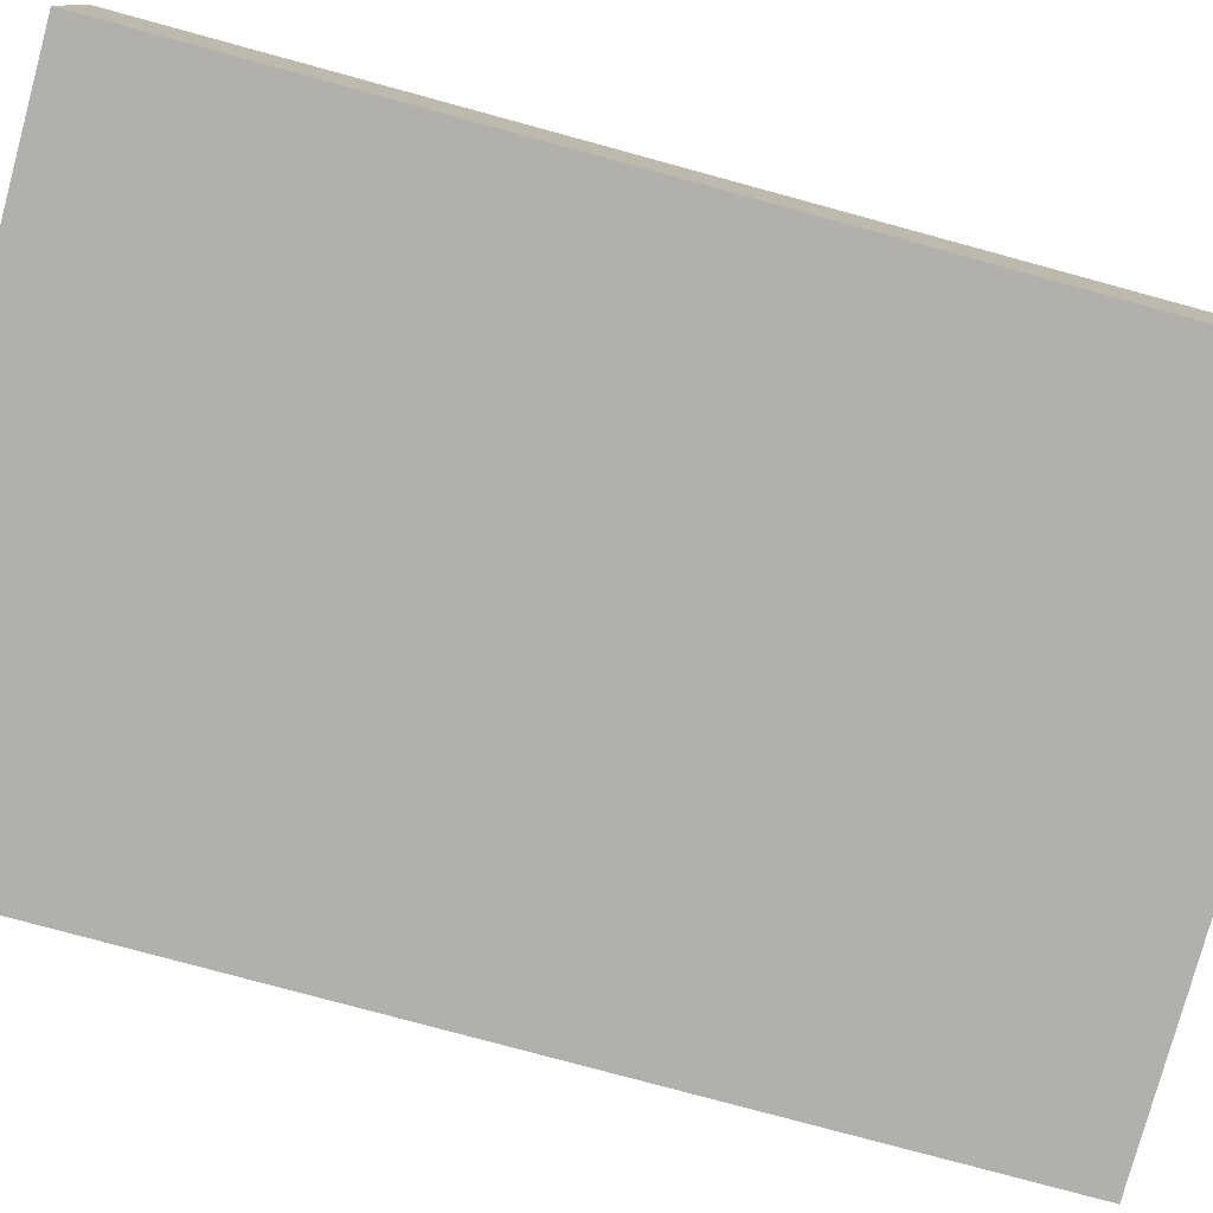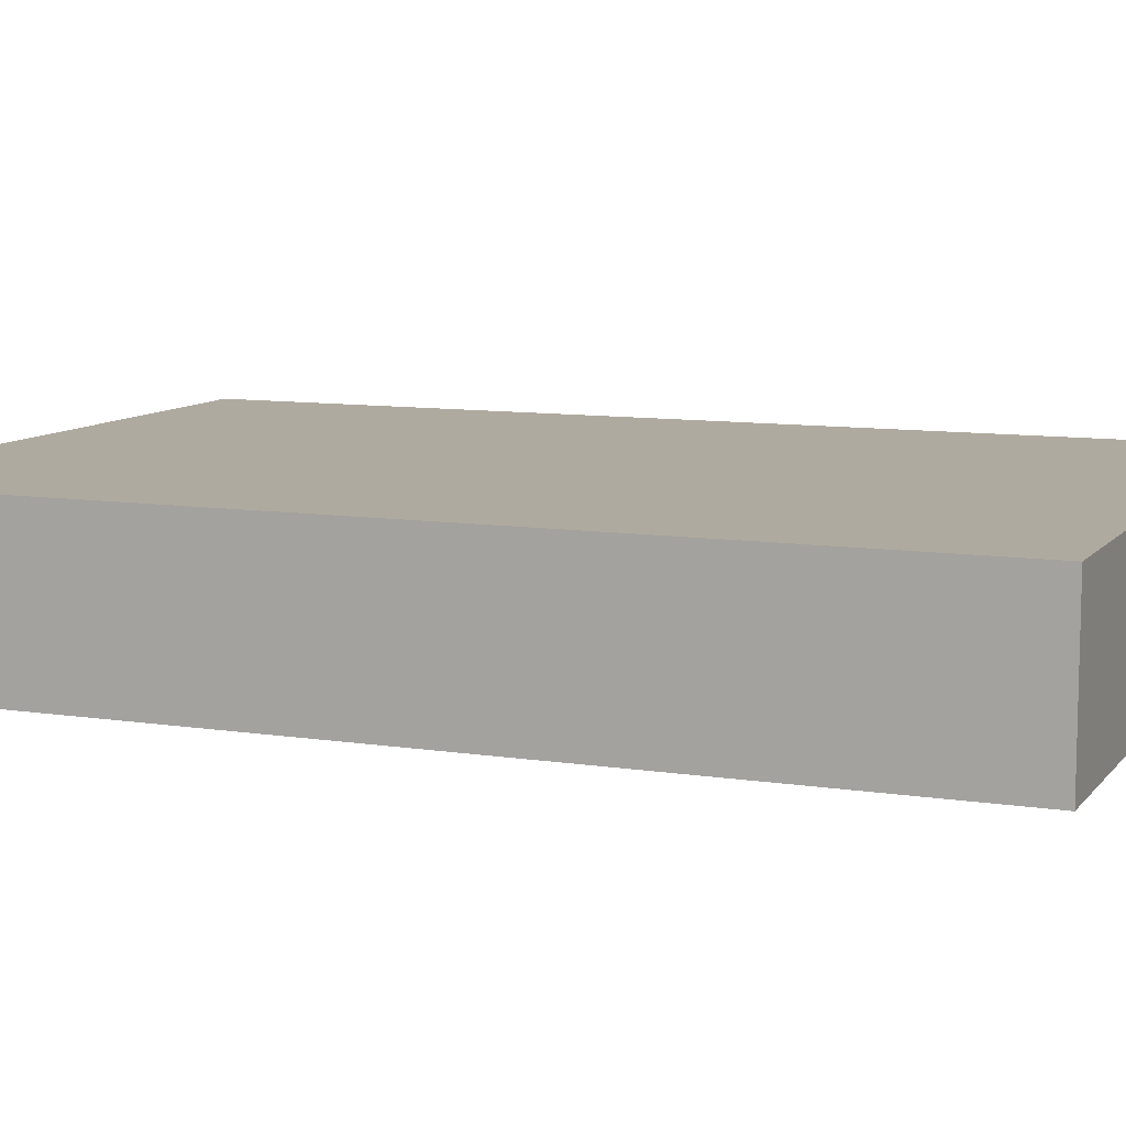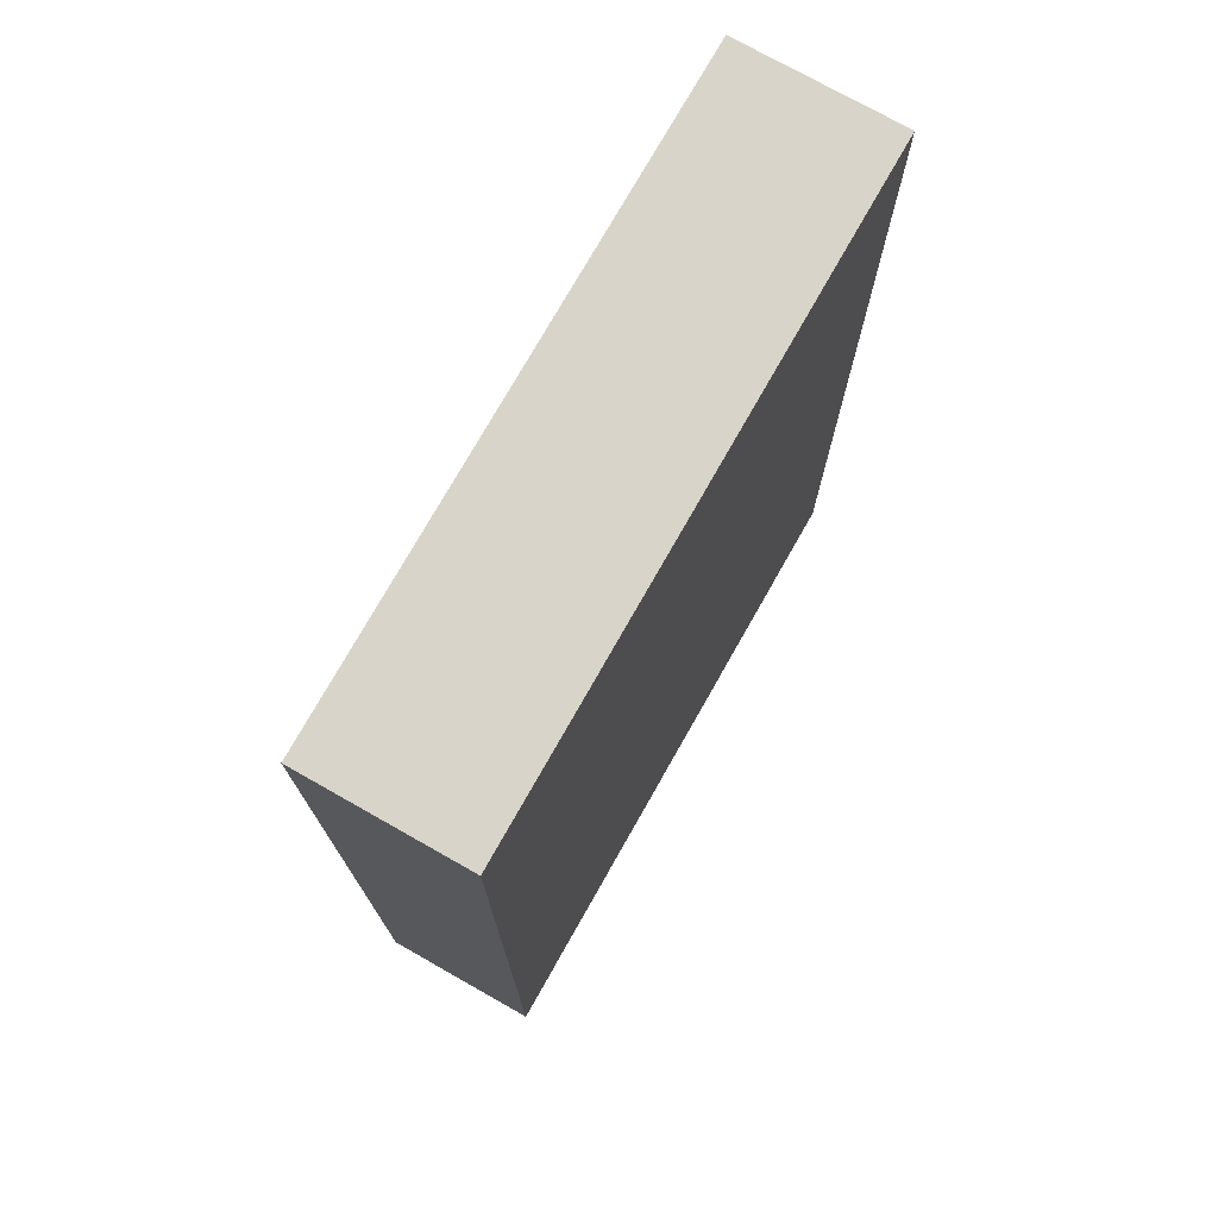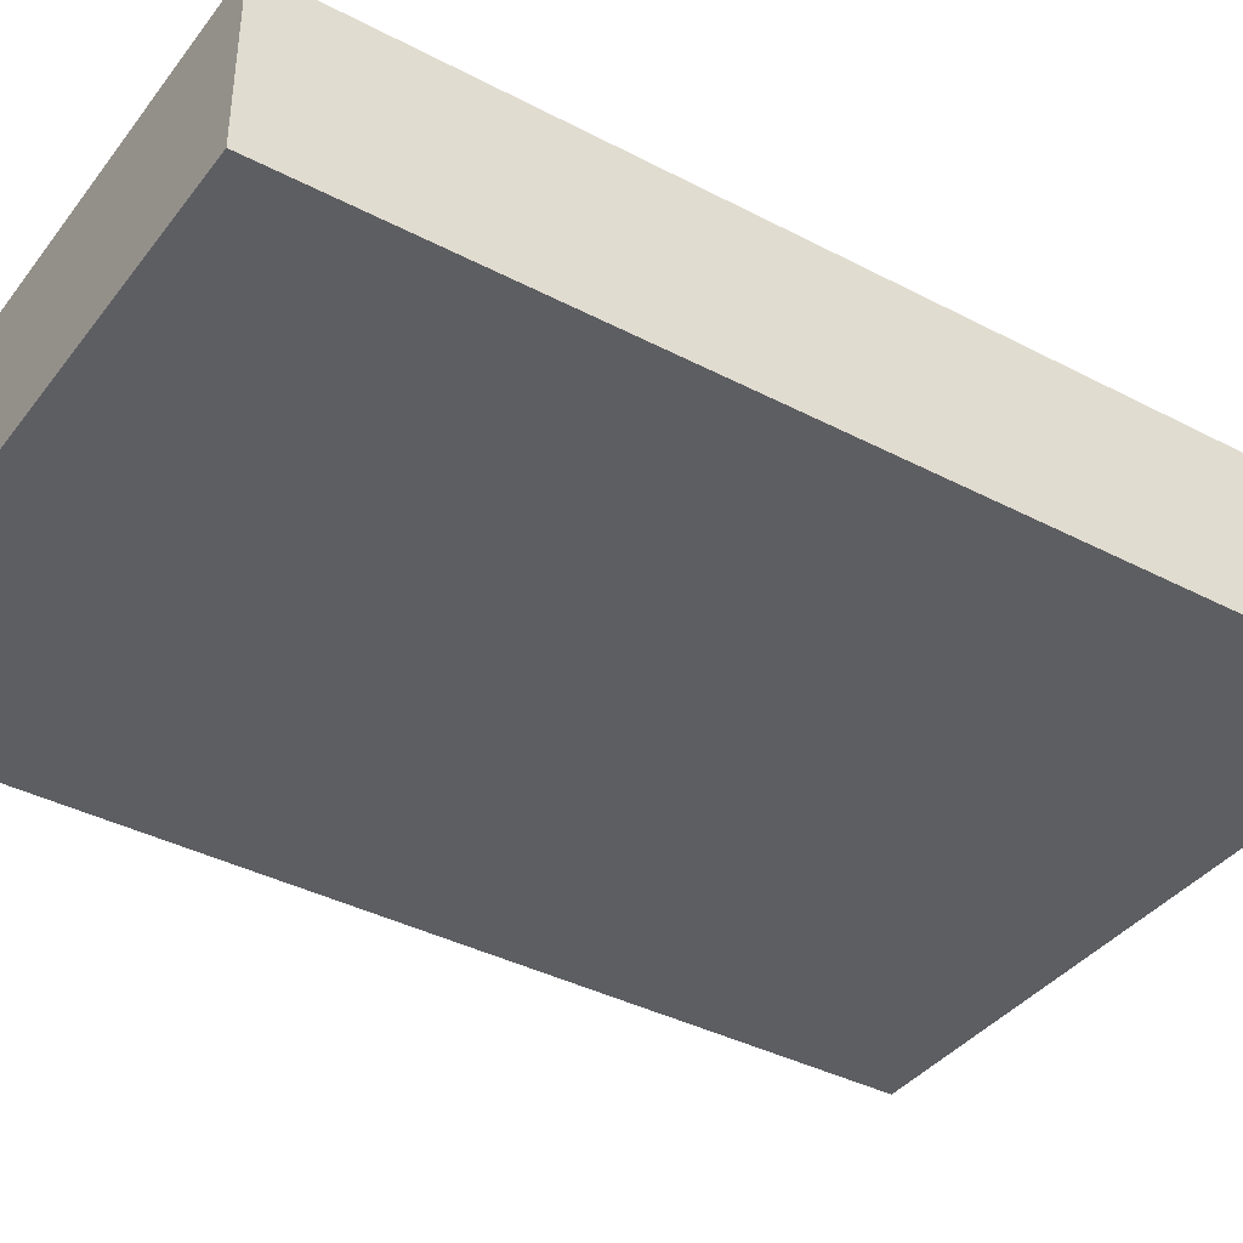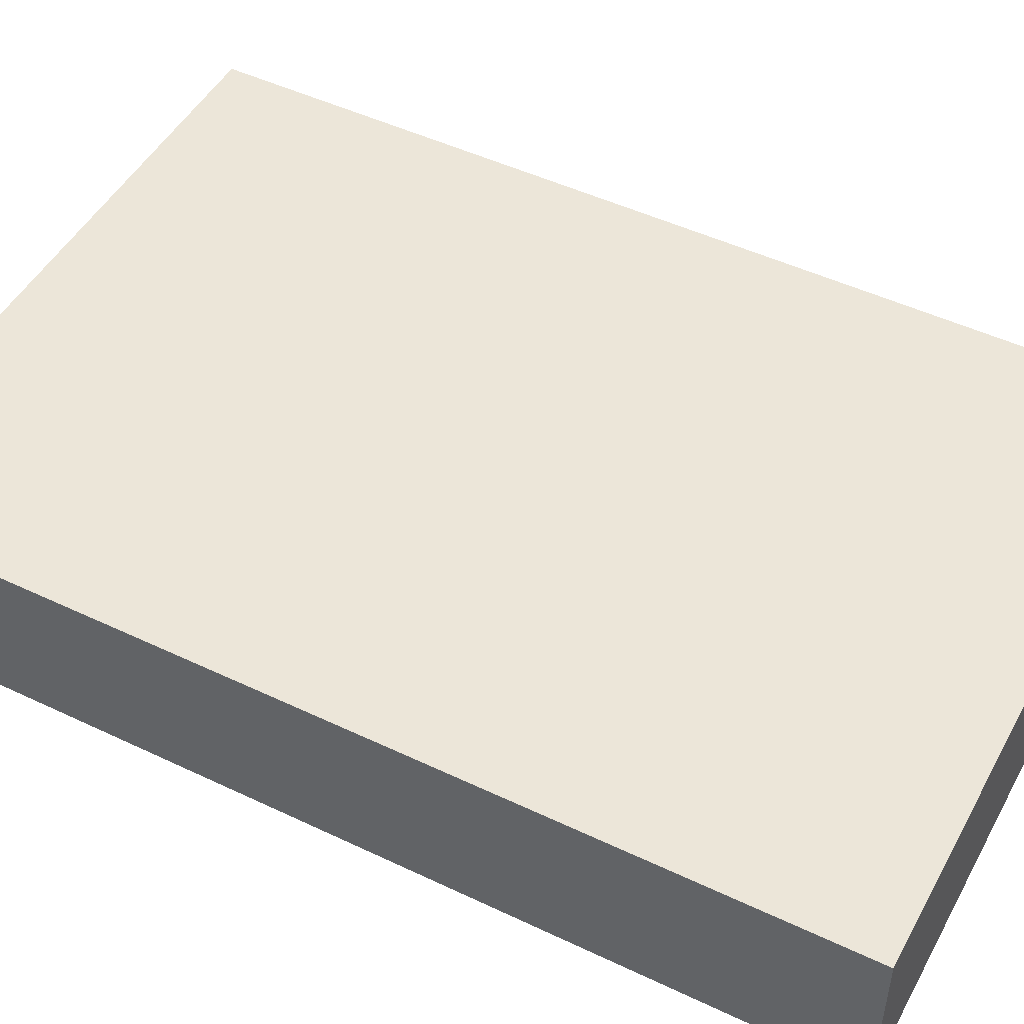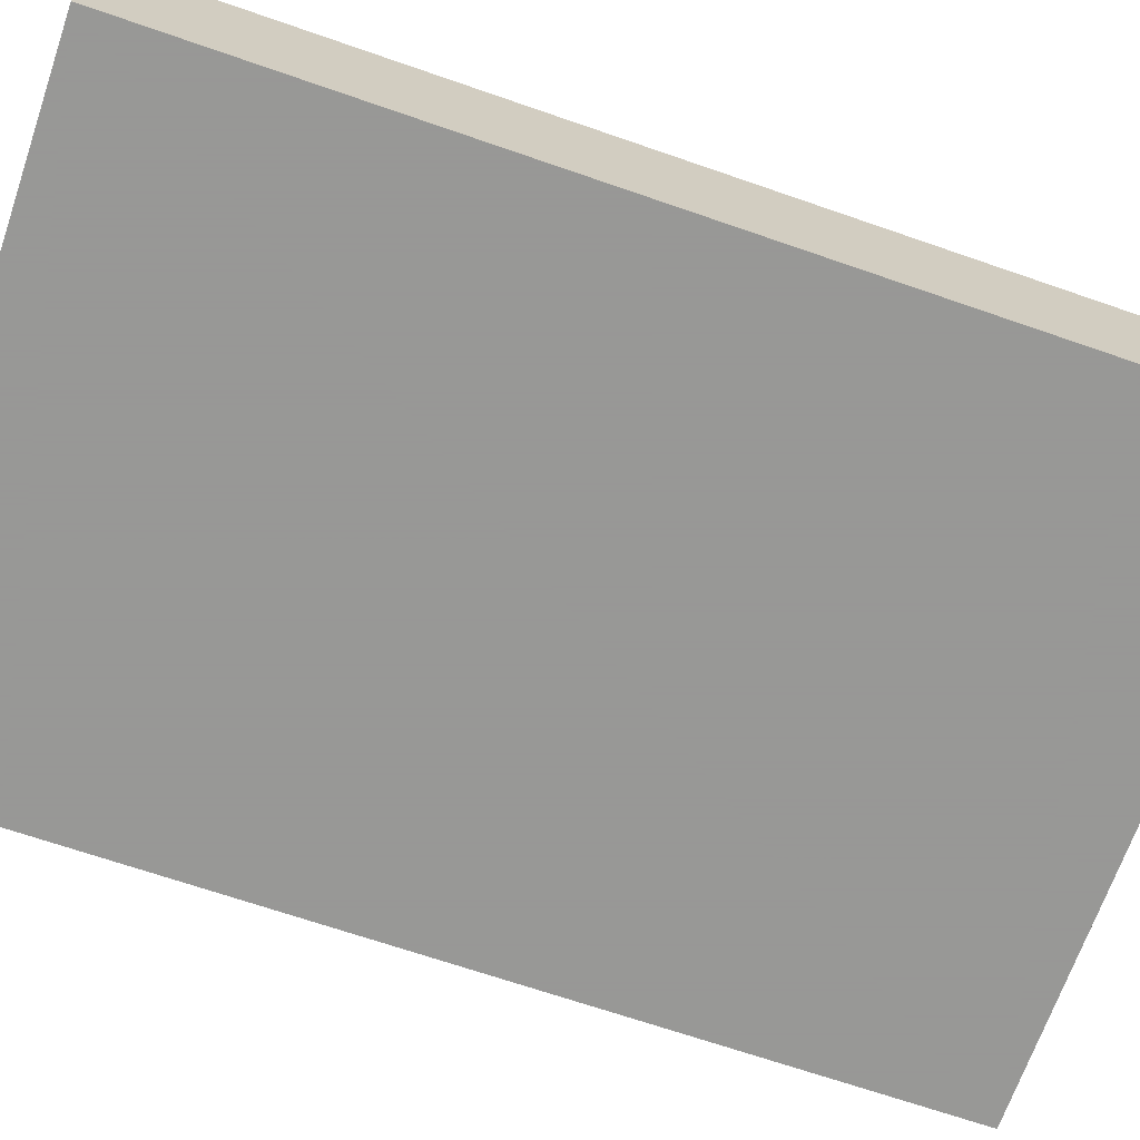
<metadata>
{"format":"obj","ext":"obj","renderer":"f3d","projection":"perspective","resolution":1024,"background":"white","views":[{"elev":-78.6,"azim":-105.2,"up":"+Y"},{"elev":9.4,"azim":112.2,"up":"+Y"},{"elev":75.0,"azim":-60.5,"up":"+Z"},{"elev":-38.8,"azim":-123.3,"up":"+Y"},{"elev":48.7,"azim":-62.1,"up":"+Y"},{"elev":-68.4,"azim":-109.1,"up":"+Y"}]}
</metadata>
<code>
o world_root
v 25 12.5 37.5
v 25 12.5 -37.5
v -25 12.5 37.5
v -25 12.5 -37.5
v 25 0 -37.5
v 25 0 37.5
v -25 0 -37.5
v -25 0 37.5
f 1/1 2/1 3/1
f 4/1 3/1 2/1
f 2/2 1/2 5/2
f 6/2 5/2 1/2
f 4/3 2/3 7/3
f 5/3 7/3 2/3
f 3/2 4/2 8/2
f 7/2 8/2 4/2
f 1/3 3/3 6/3
f 8/3 6/3 3/3
f 5/4 6/4 7/4
f 8/4 7/4 6/4

</code>
